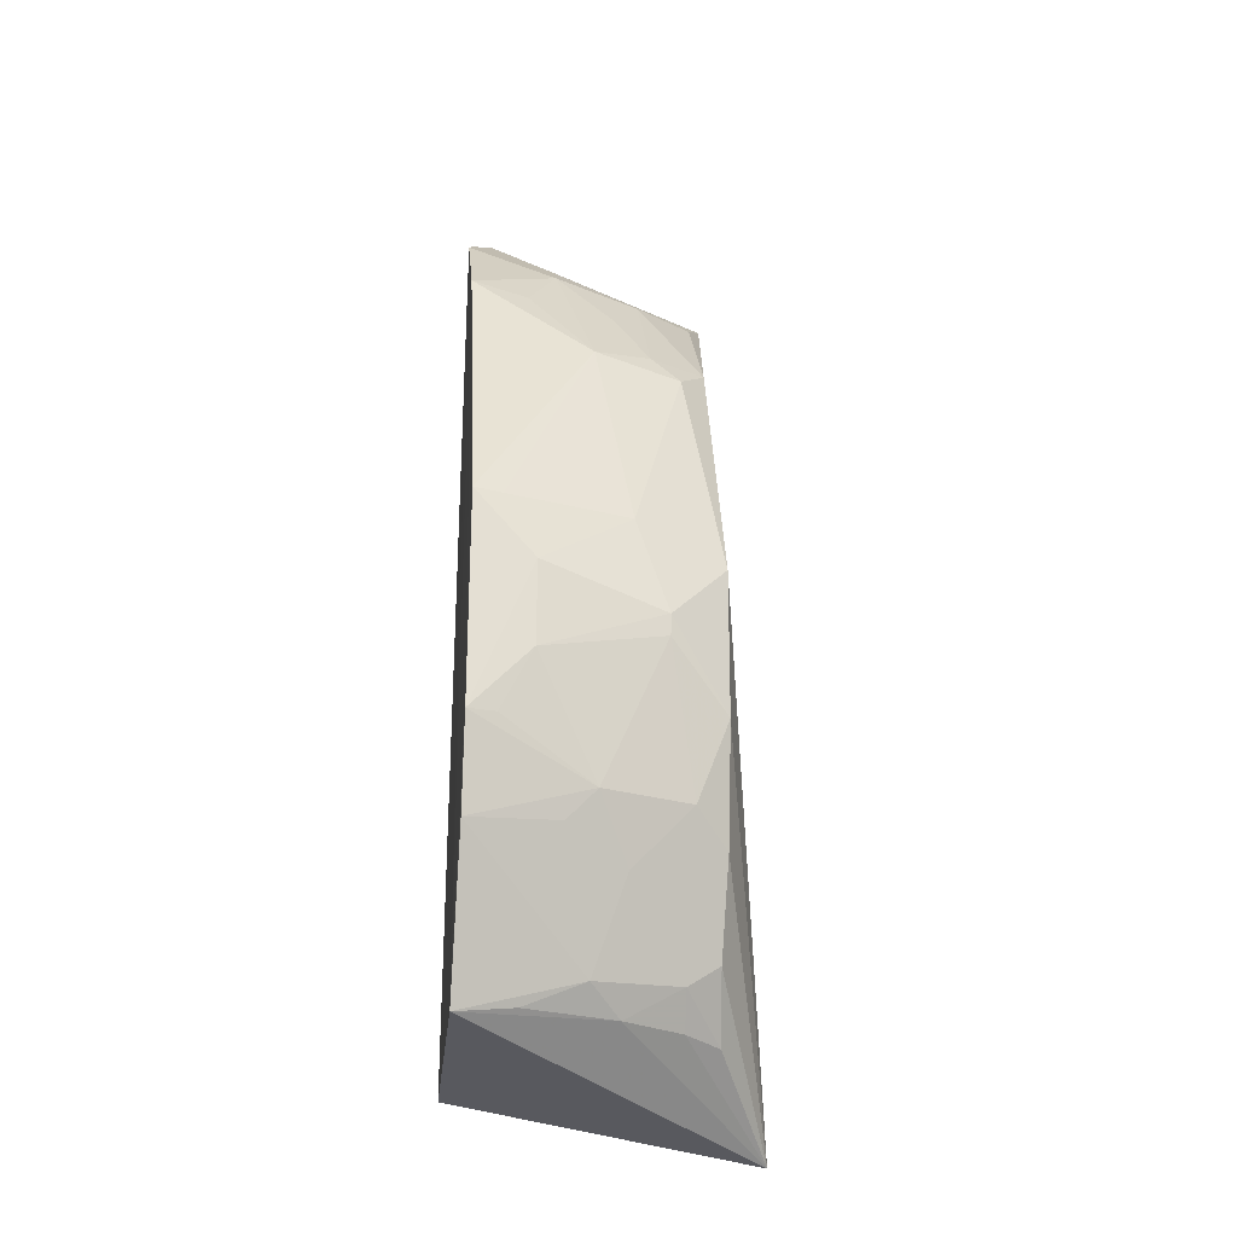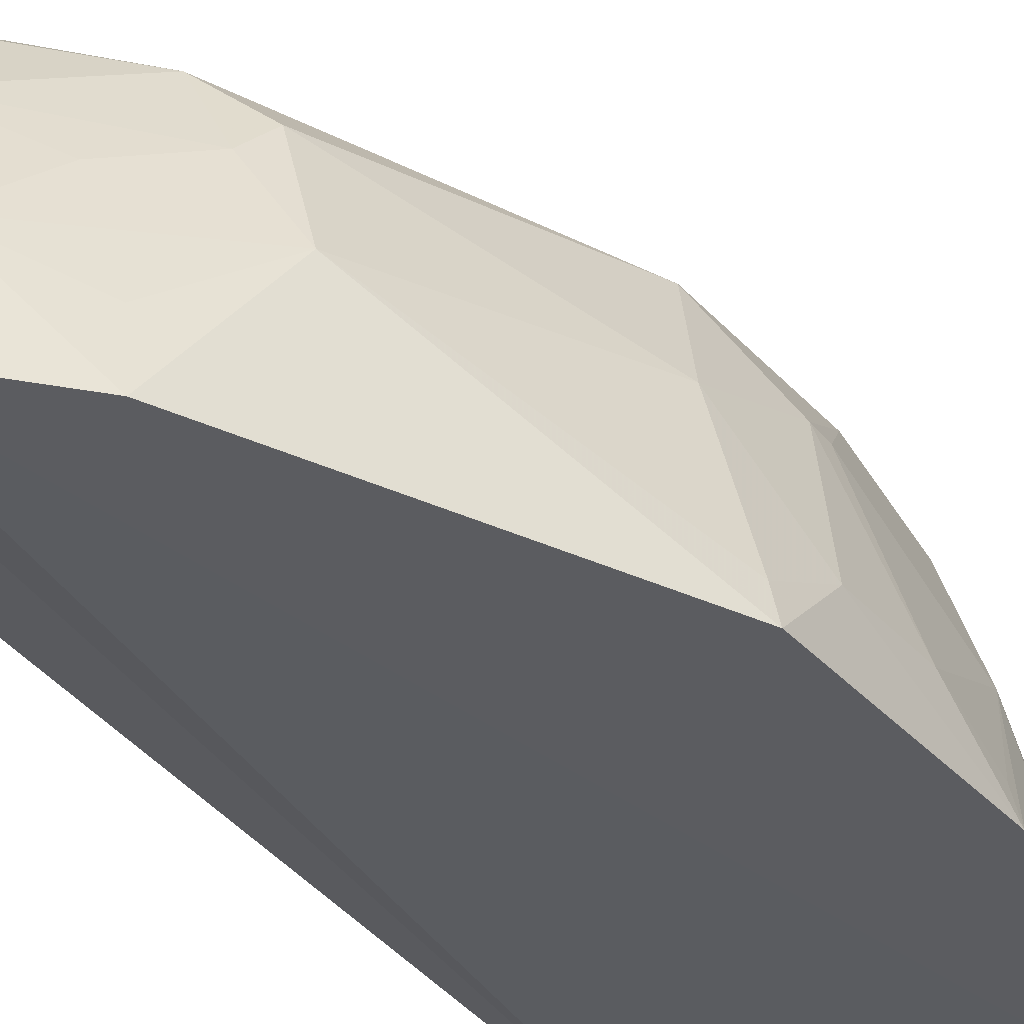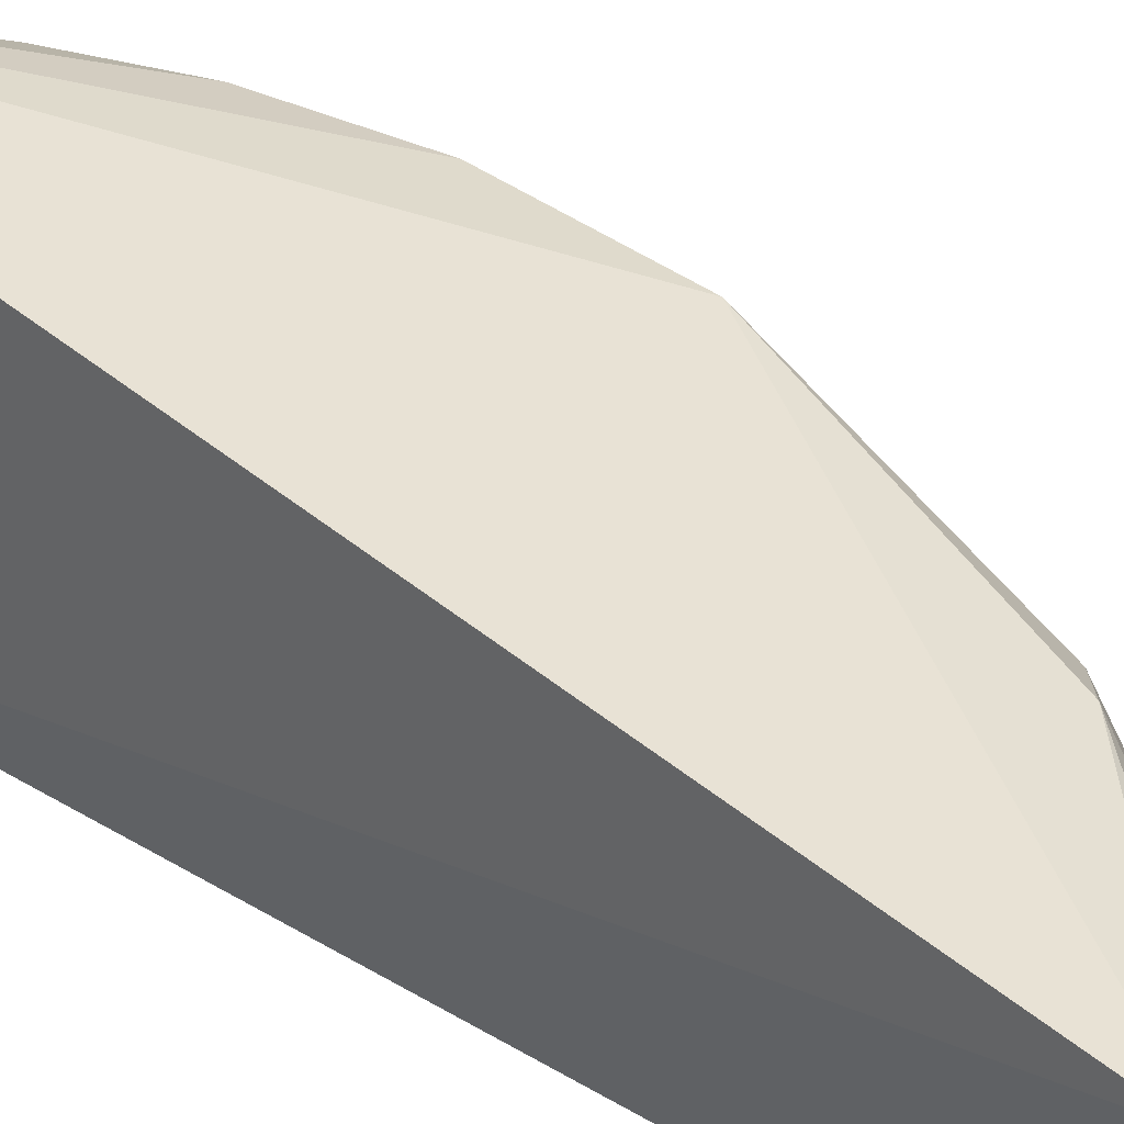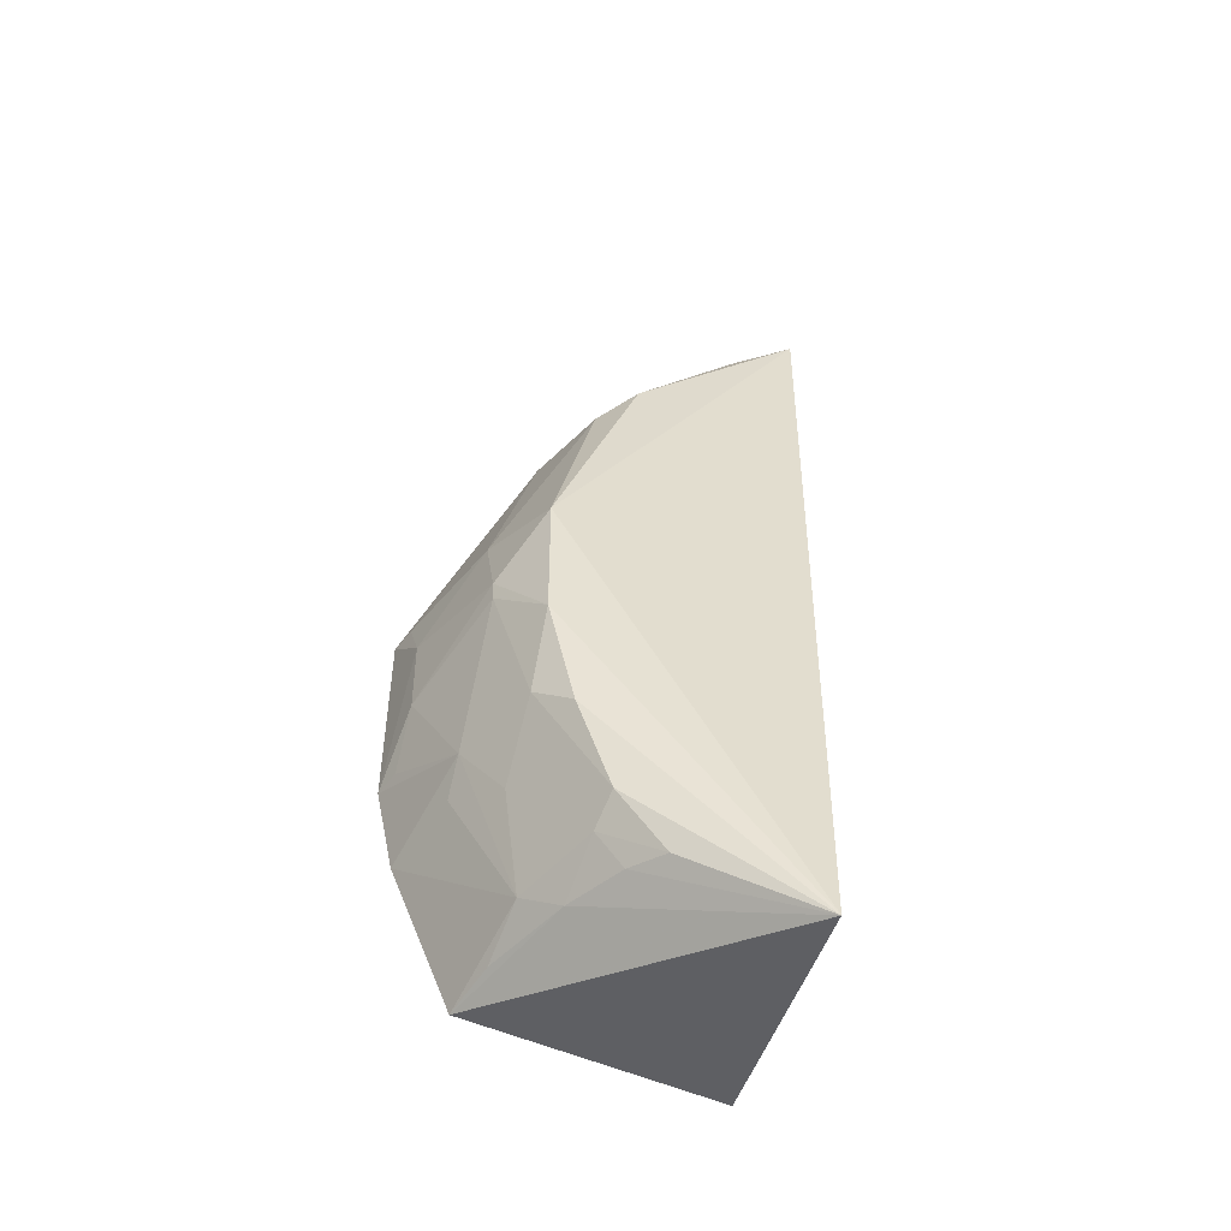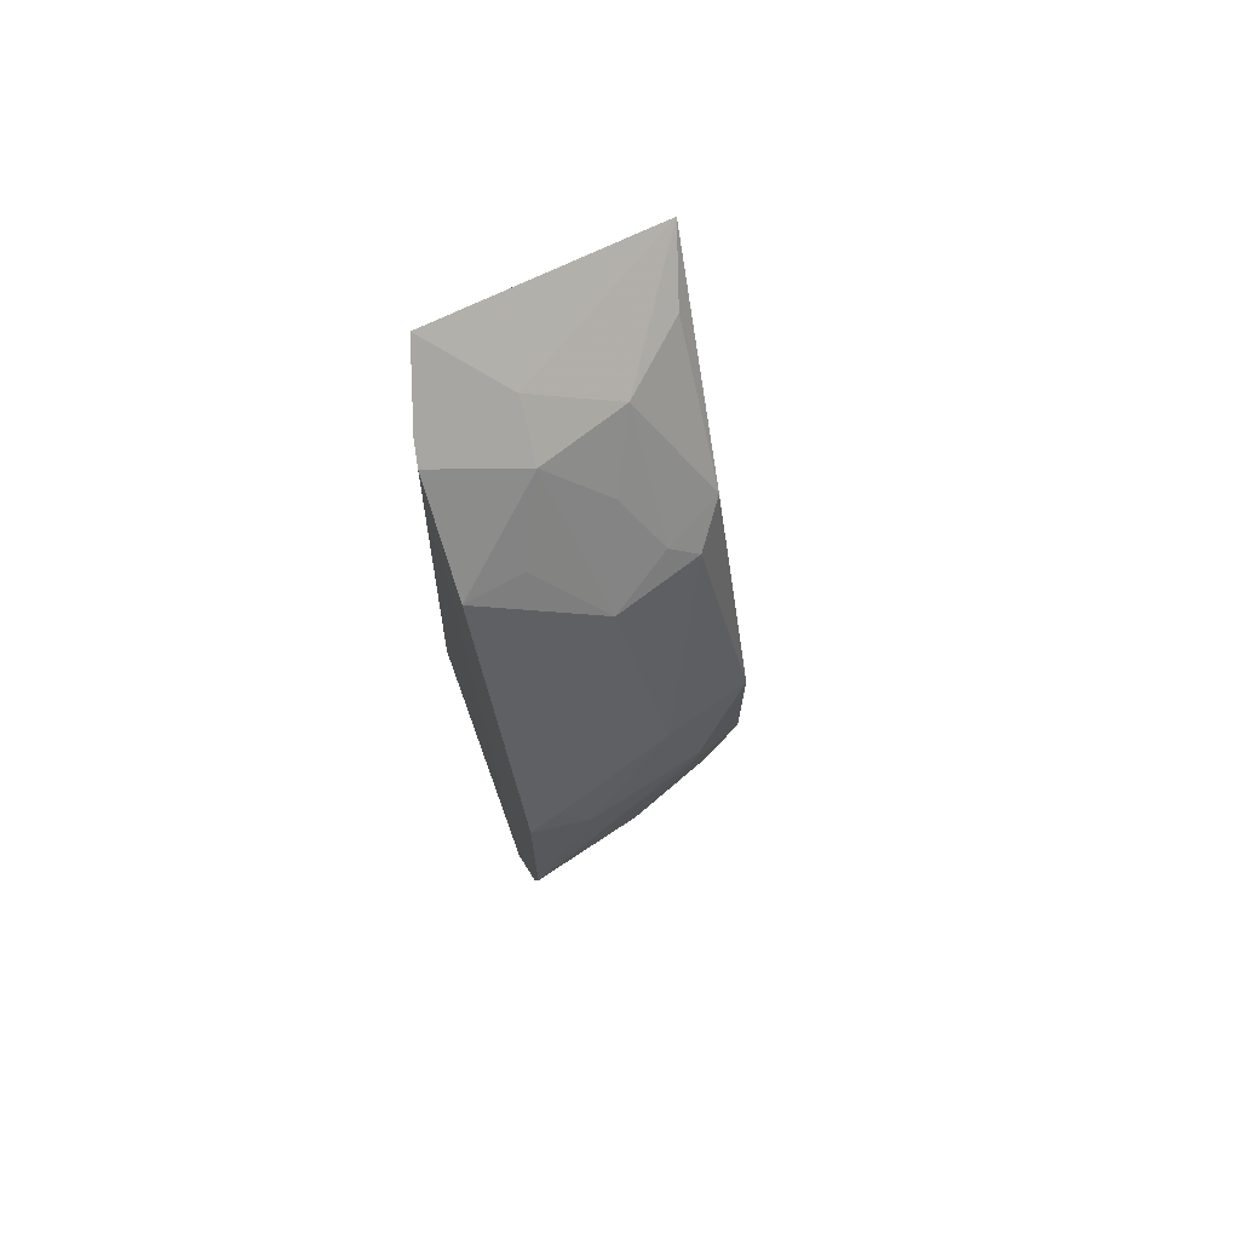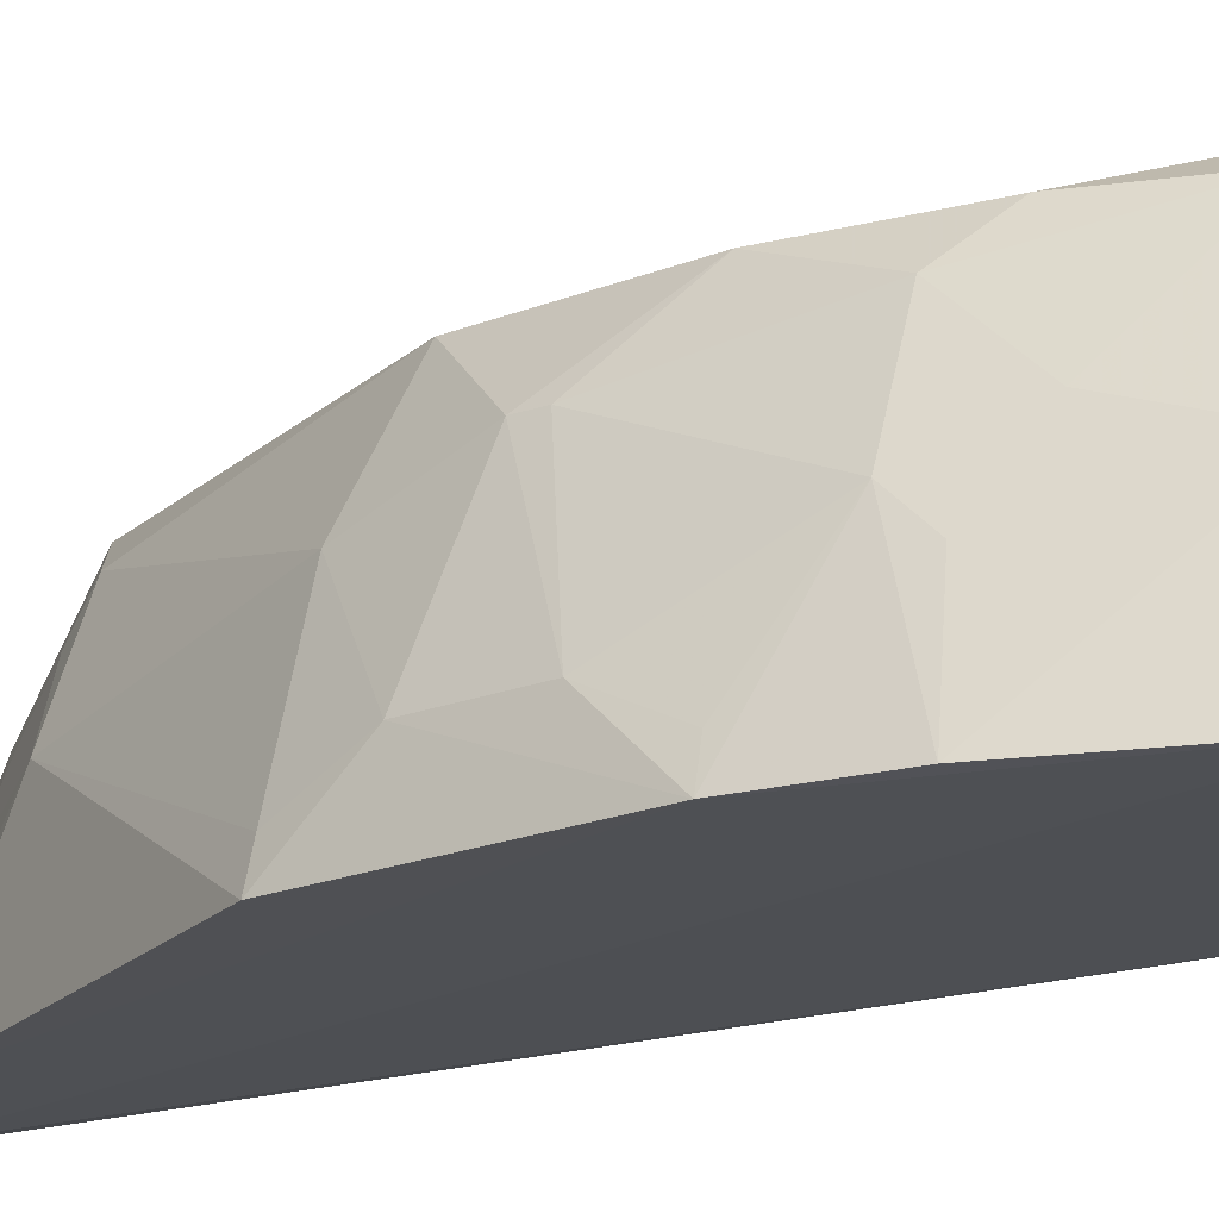
<metadata>
{"format":"obj","ext":"obj","renderer":"f3d","projection":"perspective","resolution":1024,"background":"white","views":[{"elev":-25.2,"azim":-97.6,"up":"+Y"},{"elev":-34.7,"azim":-144.4,"up":"+Z"},{"elev":45.9,"azim":128.9,"up":"+Z"},{"elev":-52.3,"azim":-23.2,"up":"+Y"},{"elev":71.2,"azim":-111.1,"up":"+Y"},{"elev":-19.0,"azim":-51.8,"up":"+Z"}]}
</metadata>
<code>
v -0.1814 -0.2074 0.289
v -0.1561 -0.1765 0.1439
v -0.161 0.2386 0.2684
v -0.1845 0.2671 0.1547
v -0.322 -0.05328 0.141
v -0.2811 -0.1683 0.141
v -0.2243 0.2385 0.1411
v -0.2888 0.03314 0.2572
v -0.2149 0.2456 0.1433
v -0.2637 0.1925 0.1409
v -0.2168 0.2143 0.2276
v -0.2753 -0.09399 0.2574
v -0.3226 0.04874 0.141
v -0.2084 0.2376 0.1862
v -0.2317 0.2189 0.1844
v -0.2616 0.1455 0.2419
v -0.2598 -0.1488 0.241
v -0.2883 -0.03768 0.257
v -0.3041 -0.07842 0.1984
v -0.3043 0.002879 0.2291
v -0.2445 0.1592 0.256
v -0.3033 0.0482 0.2137
v -0.2755 0.1501 0.1989
v -0.2589 0.1587 0.2279
v -0.2604 -0.1643 0.2133
v -0.258 -0.1386 0.2565
v -0.3124 -0.0967 0.1413
v -0.2749 -0.1519 0.1984
v -0.2887 -0.07816 0.2415
v -0.3196 0.01805 0.1698
v -0.3191 -0.02259 0.1697
v -0.1909 0.2196 0.2581
v -0.3194 0.04832 0.1546
v -0.2583 0.1886 0.1686
v -0.2432 0.1886 0.2125
v -0.2359 -0.1686 0.2594
v -0.2756 -0.1644 0.1692
v -0.3028 -0.0929 0.1842
v -0.3038 -0.007424 0.229
v -0.2875 -0.108 0.2131
v -0.3188 -0.05286 0.1545
v -0.247 -0.1656 0.2422
f 1 2 3
f 3 2 4
f 6 2 1
f 7 2 6
f 8 1 3
f 9 4 2
f 9 2 7
f 10 7 6
f 10 6 5
f 13 10 5
f 14 11 3
f 14 3 4
f 15 7 10
f 15 11 14
f 15 9 7
f 15 14 4
f 15 4 9
f 18 12 1
f 18 1 8
f 20 18 8
f 21 16 8
f 21 8 3
f 22 8 16
f 22 20 8
f 23 10 13
f 23 22 16
f 24 23 16
f 24 15 23
f 24 21 11
f 24 16 21
f 25 6 1
f 26 1 12
f 27 19 5
f 27 5 6
f 28 17 26
f 28 25 17
f 28 27 6
f 29 12 18
f 29 26 12
f 30 13 5
f 30 20 22
f 31 30 5
f 31 20 30
f 32 21 3
f 32 3 11
f 32 11 21
f 33 23 13
f 33 22 23
f 33 30 22
f 33 13 30
f 34 23 15
f 34 15 10
f 34 10 23
f 35 24 11
f 35 11 15
f 35 15 24
f 36 26 17
f 36 1 26
f 37 28 6
f 37 6 25
f 37 25 28
f 38 28 19
f 38 19 27
f 38 27 28
f 39 19 29
f 39 31 19
f 39 20 31
f 39 29 18
f 39 18 20
f 40 28 26
f 40 26 29
f 40 29 19
f 40 19 28
f 41 31 5
f 41 5 19
f 41 19 31
f 42 25 1
f 42 1 36
f 42 36 17
f 42 17 25

</code>
